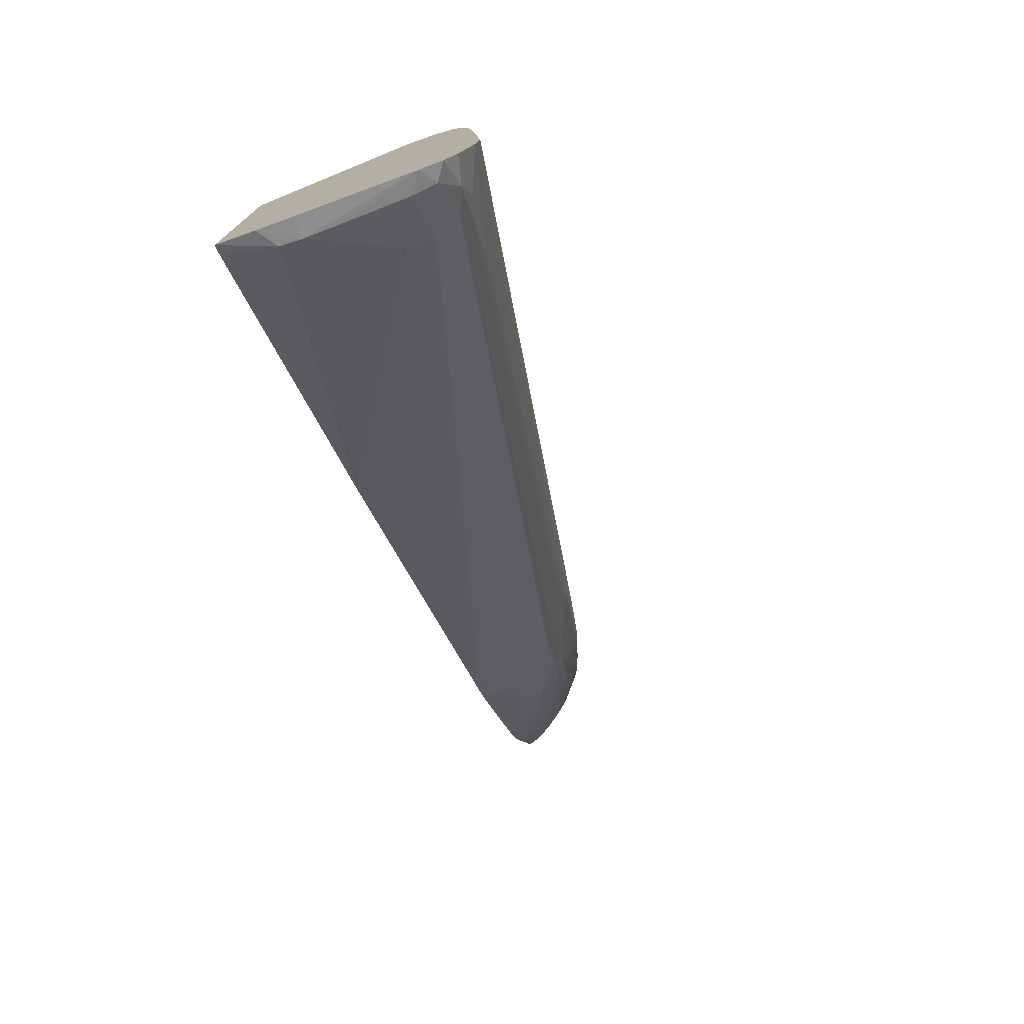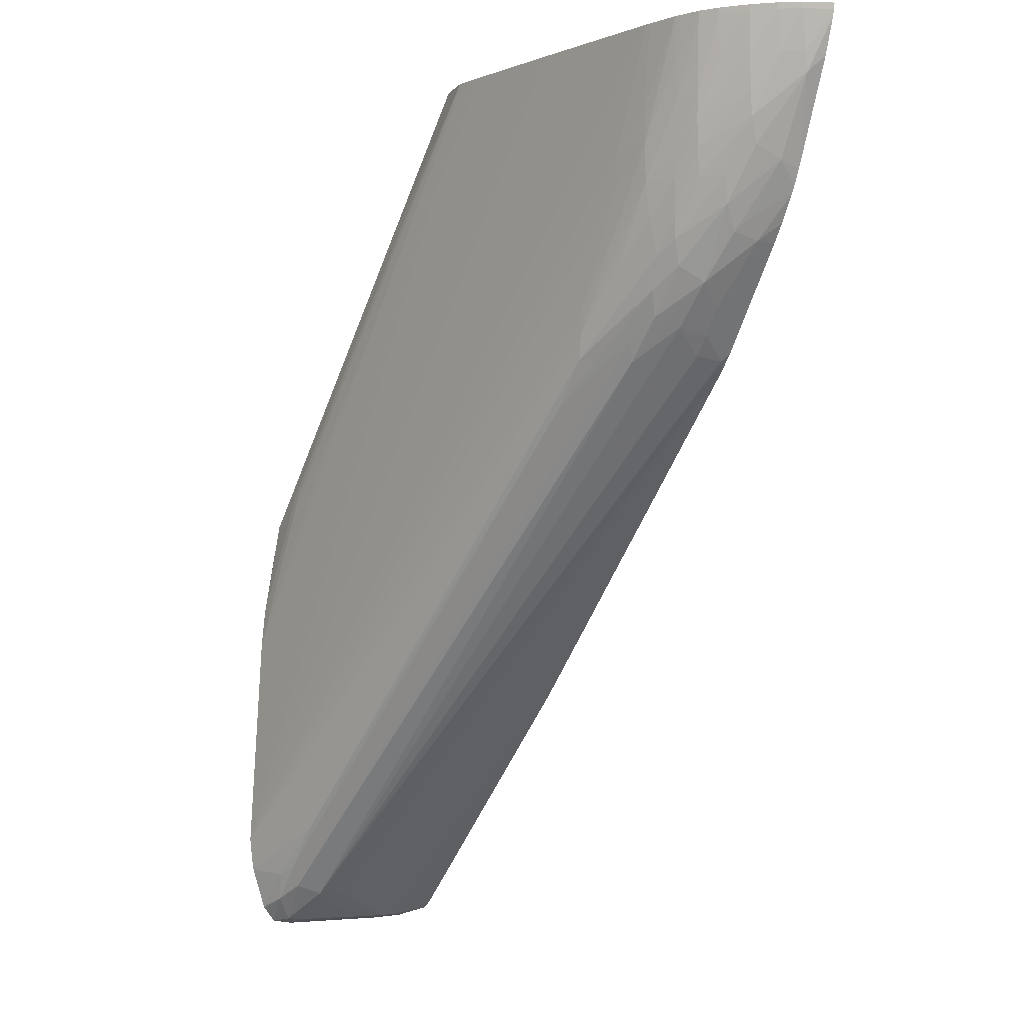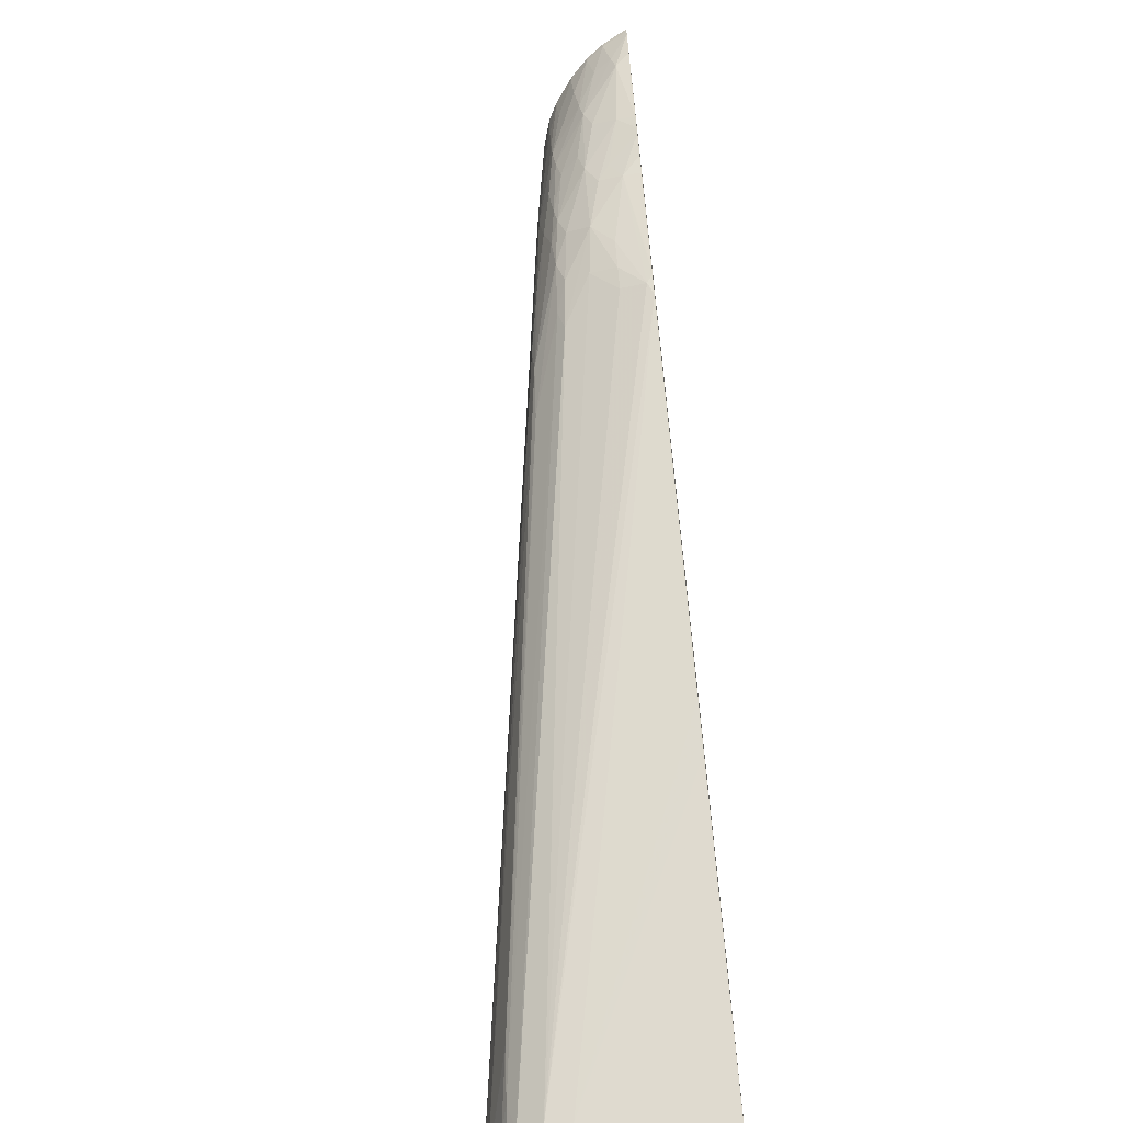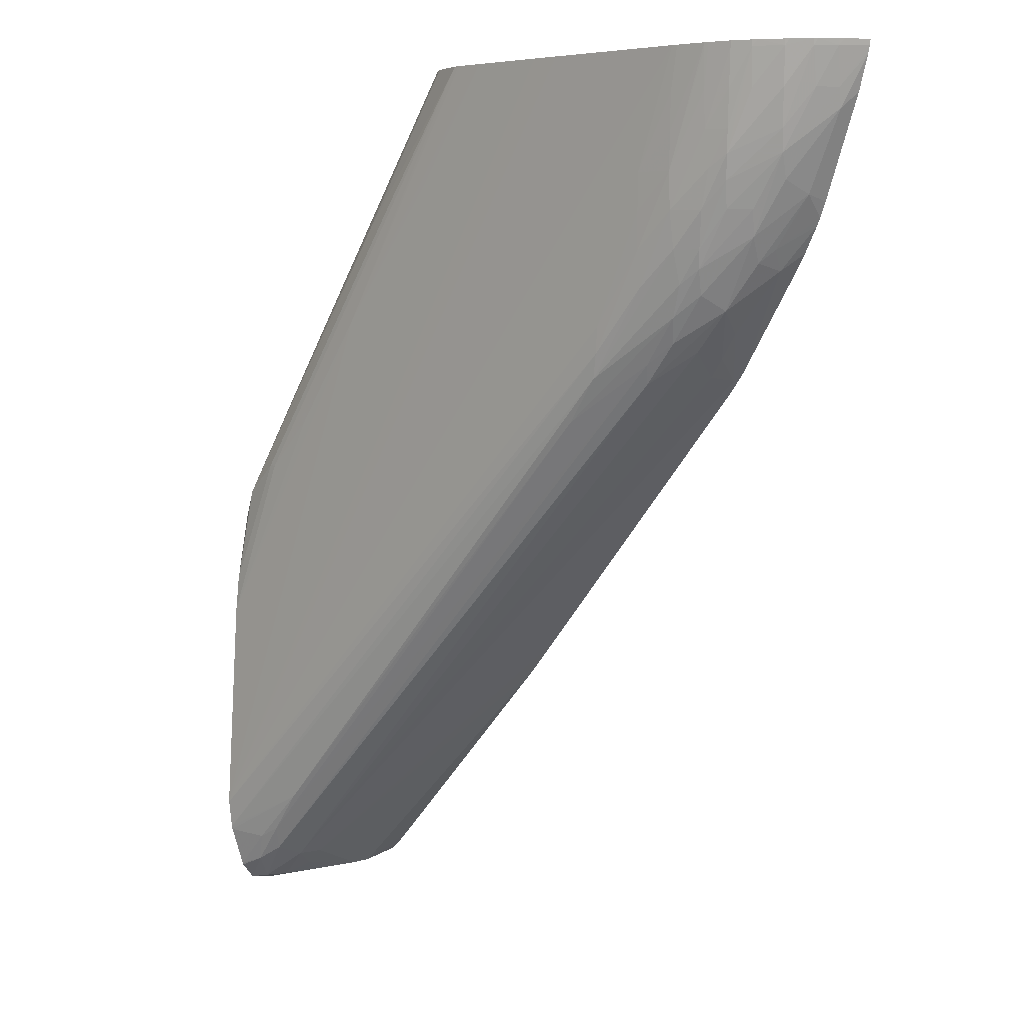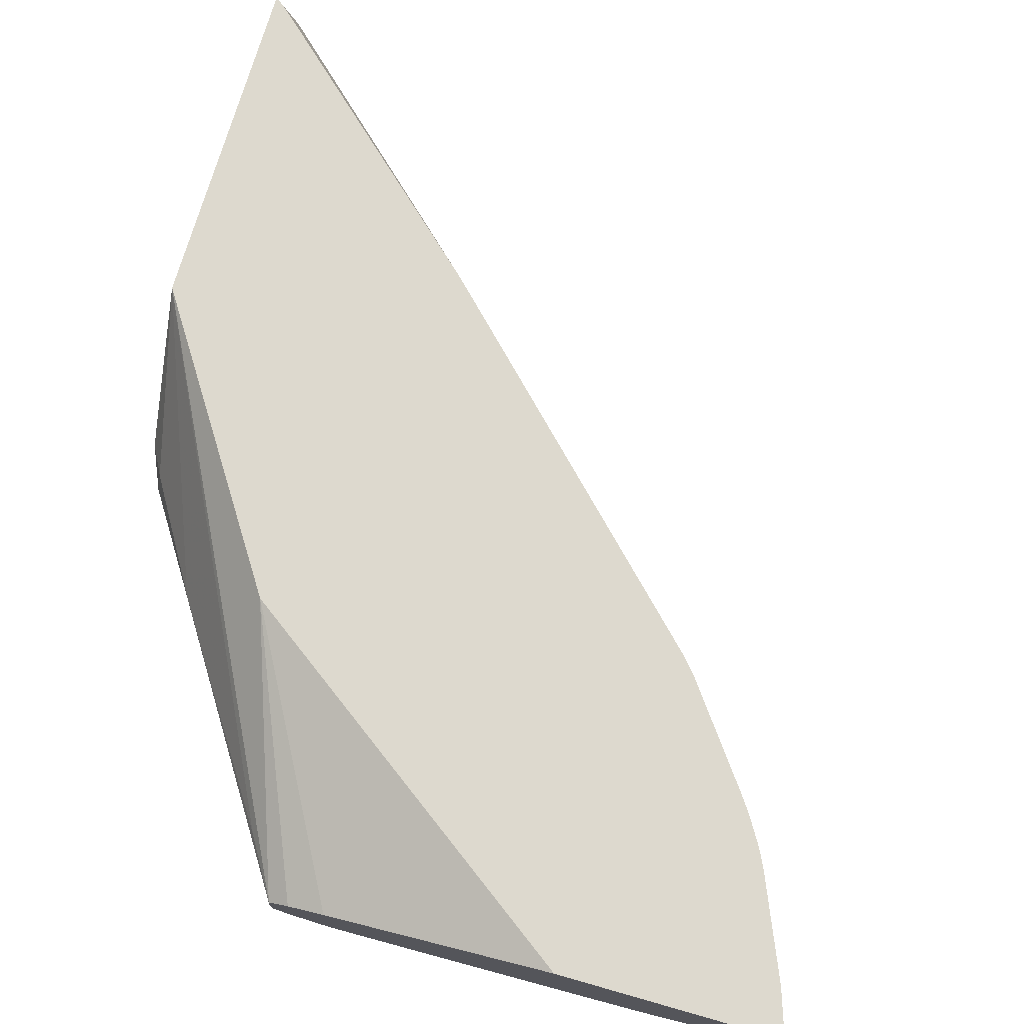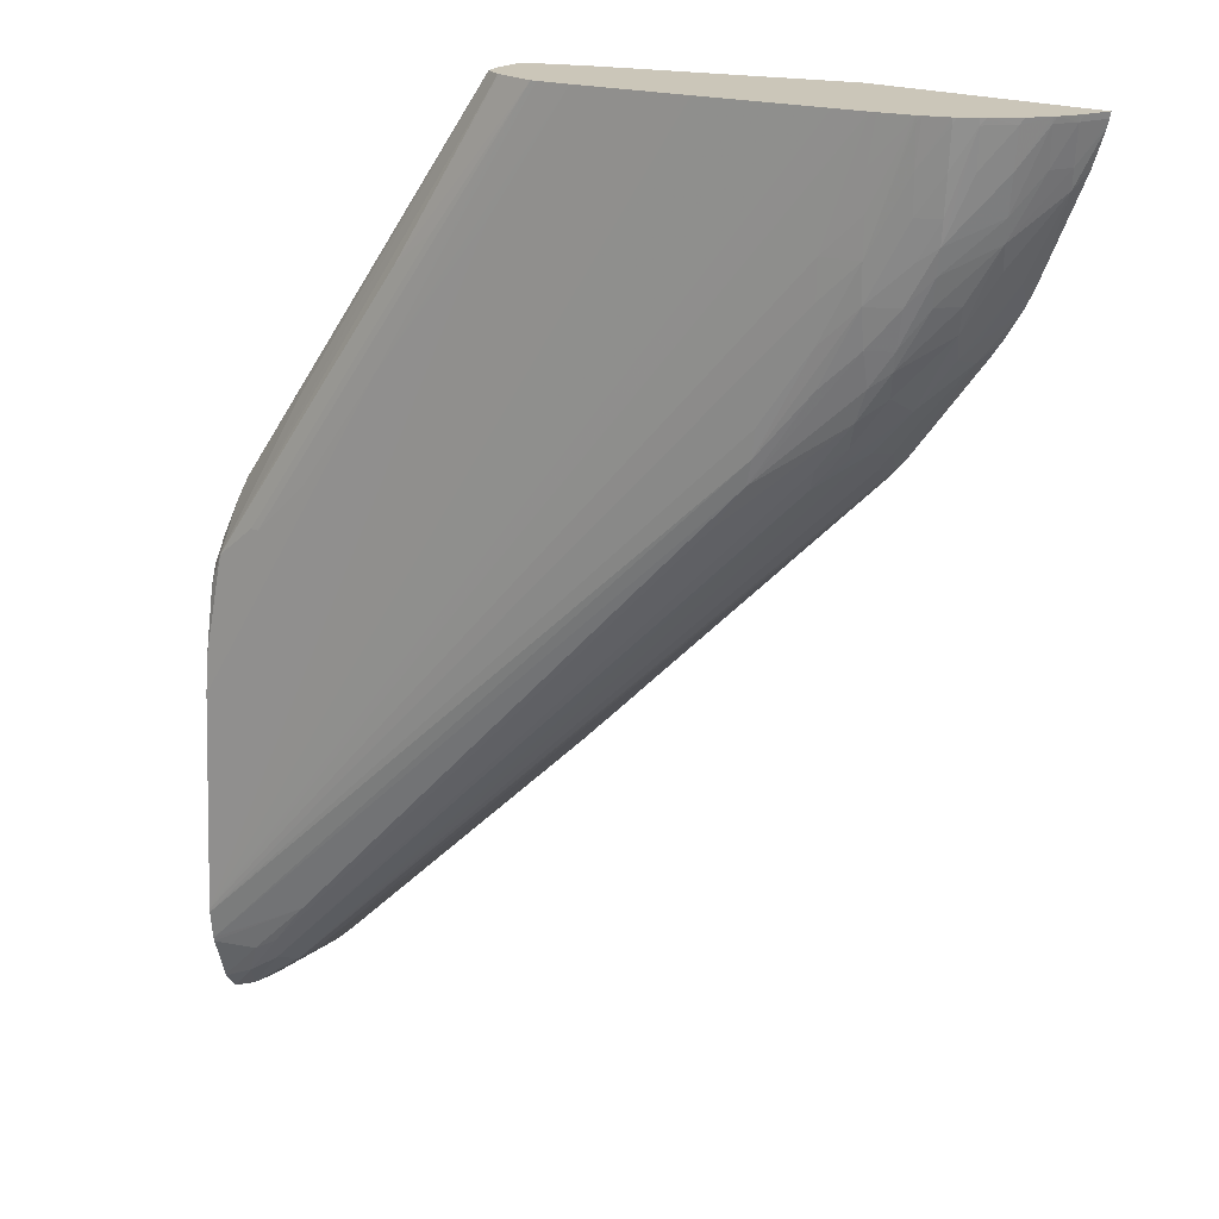
<metadata>
{"format":"obj","ext":"obj","renderer":"f3d","projection":"perspective","resolution":1024,"background":"white","views":[{"elev":-77.1,"azim":110.2,"up":"+Y"},{"elev":-3.5,"azim":-121.3,"up":"+Y"},{"elev":-65.0,"azim":-83.2,"up":"+Y"},{"elev":5.7,"azim":-127.4,"up":"+Y"},{"elev":71.8,"azim":-164.1,"up":"+Z"},{"elev":20.9,"azim":-145.2,"up":"+Y"}]}
</metadata>
<code>
v -0.227 -0.3895 -0.077
v -0.2222 -0.3895 -0.08667
v -0.2207 -0.3921 -0.0889
v -0.2266 -0.3921 -0.077
v -0.1284 -0.3895 -0.077
v -0.2209 -0.3895 -0.08919
v -0.2159 -0.3895 -0.09623
v -0.2147 -0.3921 -0.09725
v -0.2129 -0.4088 -0.09409
v -0.2183 -0.4088 -0.08574
v -0.2259 -0.3951 -0.077
v -0.02506 -0.3895 -0.1042
v 0.04007 -0.5113 -0.077
v -0.2149 -0.3895 -0.09753
v -0.2046 -0.4088 -0.1046
v -0.2023 -0.4255 -0.1025
v -0.2008 -0.4354 -0.1008
v -0.217 -0.4175 -0.08365
v -0.2208 -0.4107 -0.077
v -0.008247 -0.3895 -0.1101
v 0.001086 -0.3895 -0.1156
v 0.1249 -0.6419 -0.077
v -0.2078 -0.3895 -0.1047
v -0.2064 -0.3921 -0.1057
v -0.1945 -0.4088 -0.1129
v -0.1841 -0.4358 -0.1172
v -0.1823 -0.4469 -0.1158
v -0.1803 -0.4588 -0.1136
v -0.1878 -0.4588 -0.1052
v -0.1852 -0.4704 -0.1024
v -0.1987 -0.4465 -0.09698
v -0.2013 -0.4526 -0.08585
v -0.2024 -0.4554 -0.077
v 0.001706 -0.3895 -0.1257
v 0.01717 -0.4164 -0.1162
v 0.08385 -0.5167 -0.1328
v 0.1171 -0.5669 -0.1476
v 0.1249 -0.8 -0.077
v 0.1249 -0.5864 -0.1426
v 0.116 -0.5706 -0.1365
v -0.2065 -0.3895 -0.1058
v -0.1974 -0.3895 -0.1129
v -0.1955 -0.3921 -0.1141
v -0.185 -0.4255 -0.1177
v -0.1761 -0.4417 -0.1203
v -0.1719 -0.4588 -0.1203
v -0.1687 -0.4756 -0.1184
v -0.1669 -0.4841 -0.1169
v -0.1643 -0.4952 -0.1132
v -0.1679 -0.502 -0.1021
v -0.1822 -0.4816 -0.09657
v -0.1871 -0.4758 -0.09132
v -0.1992 -0.4622 -0.077
v 0.1171 -0.5669 -0.1508
v 0.001637 -0.3895 -0.1274
v 0.1249 -0.5861 -0.1477
v 0.1212 -0.7973 -0.077
v 0.1163 -0.8012 -0.09923
v 0.1249 -0.8031 -0.0931
v -0.1955 -0.3895 -0.1142
v -0.1871 -0.3921 -0.1185
v -0.1861 -0.4088 -0.1182
v -0.1752 -0.4255 -0.1218
v -0.1585 -0.4588 -0.1263
v -0.1585 -0.4756 -0.1242
v -0.1586 -0.4907 -0.1206
v -0.1532 -0.5049 -0.1192
v -0.1493 -0.516 -0.1155
v -0.1842 -0.4848 -0.08546
v -0.134 -0.5345 -0.1174
v -0.1526 -0.5201 -0.1044
v -0.1547 -0.523 -0.09178
v -0.1631 -0.5119 -0.09178
v -0.1973 -0.4657 -0.077
v 0.1199 -0.5757 -0.1541
v 0.08688 -0.5289 -0.1526
v 0.08296 -0.5178 -0.1483
v 0.0006386 -0.3895 -0.1339
v 0.1249 -0.591 -0.1578
v 0.1202 -0.7965 -0.077
v 0.1159 -0.8015 -0.1085
v 0.1249 -0.8031 -0.09336
v 0.112 -0.789 -0.077
v -0.0003258 -0.6843 -0.077
v -0.1885 -0.3895 -0.1179
v -0.1872 -0.3895 -0.1185
v -0.1752 -0.4088 -0.1222
v -0.1585 -0.4422 -0.1268
v -0.1418 -0.4756 -0.13
v -0.1186 -0.521 -0.134
v -0.1418 -0.4922 -0.1289
v -0.1159 -0.5321 -0.1331
v -0.1374 -0.5256 -0.1203
v -0.1011 -0.552 -0.1341
v -0.1495 -0.5332 -0.07978
v -0.1524 -0.5298 -0.077
v -0.155 -0.5263 -0.077
v -0.1848 -0.4854 -0.077
v -0.1904 -0.4773 -0.077
v 0.1017 -0.7818 -0.1646
v 0.09835 -0.786 -0.1535
v -0.1478 -0.5314 -0.09178
v 0.1249 -0.5936 -0.1594
v 0.1194 -0.5971 -0.1678
v -0.006904 -0.3895 -0.1382
v 0.09814 -0.7862 -0.1418
v 0.1082 -0.7945 -0.1418
v 0.1162 -0.8013 -0.1251
v 0.1249 -0.8034 -0.1574
v 0.1249 -0.8037 -0.1085
v -0.007455 -0.6772 -0.077
v -0.1771 -0.3895 -0.1217
v -0.1752 -0.3921 -0.1223
v -0.1752 -0.3895 -0.1223
v -0.1585 -0.4255 -0.1265
v -0.1418 -0.4422 -0.1299
v -0.1418 -0.4588 -0.1301
v -0.1197 -0.5089 -0.1342
v 0.1249 -0.7598 -0.1806
v 0.1249 -0.7729 -0.1792
v 0.08306 -0.7512 -0.1671
v 0.09825 -0.7707 -0.1683
v -0.1455 -0.5378 -0.077
v 0.1128 -0.7891 -0.1693
v 0.1178 -0.8002 -0.1621
v 0.1167 -0.8009 -0.151
v 0.1249 -0.603 -0.165
v 0.1249 -0.6116 -0.1679
v 0.1249 -0.62 -0.1693
v 0.1249 -0.6421 -0.1732
v 0.1019 -0.5823 -0.1671
v 0.03505 -0.4653 -0.1509
v -0.007972 -0.3895 -0.1385
v -0.01696 -0.6676 -0.077
v 0.1249 -0.8018 -0.1669
v -0.1611 -0.3895 -0.125
v -0.1585 -0.4088 -0.1261
v -0.1585 -0.3895 -0.1254
v 0.1249 -0.7581 -0.1806
v 0.1249 -0.7745 -0.1788
v 0.1077 -0.7761 -0.1714
v 0.1249 -0.7937 -0.1729
v 0.1249 -0.7945 -0.1725
v 0.1249 -0.6588 -0.1749
v 0.09808 -0.5823 -0.1671
v 0.01679 -0.4504 -0.1502
v -0.02506 -0.3895 -0.1424
v -0.1444 -0.3895 -0.1273
v -0.09191 -0.3895 -0.1344
v -0.0906 -0.3895 -0.1346
v -0.07727 -0.3895 -0.1363
v -0.04173 -0.3895 -0.1407
v -0.008351 -0.4422 -0.1475
v 0.04169 -0.5089 -0.1571
v 0.07507 -0.5589 -0.1636
v 0.01607 -0.4504 -0.1502
v -0.02767 -0.3895 -0.1421
f 72 102 95
f 71 101 102
f 71 102 72
f 70 101 71
f 70 100 101
f 69 98 99
f 69 99 74
f 72 95 73
f 69 97 98
f 69 96 97
f 69 95 96
f 69 73 95
f 68 93 70
f 67 94 93
f 70 93 100
f 75 79 103
f 76 78 77
f 75 104 76
f 88 116 117
f 88 115 116
f 67 92 94
f 88 114 115
f 88 113 114
f 87 113 88
f 87 112 113
f 75 103 104
f 86 112 87
f 81 84 106
f 81 110 82
f 81 109 110
f 81 107 108
f 81 106 107
f 78 104 105
f 76 104 78
f 84 111 106
f 81 108 109
f 58 80 83
f 66 92 67
f 54 77 78
f 54 76 77
f 54 75 76
f 54 56 75
f 52 74 53
f 52 69 74
f 51 69 52
f 54 78 55
f 50 73 69
f 50 71 72
f 50 70 71
f 50 68 70
f 50 69 51
f 49 68 50
f 88 117 89
f 49 67 68
f 50 72 73
f 67 93 68
f 56 79 75
f 58 81 82
f 65 92 66
f 65 91 92
f 64 88 89
f 64 91 65
f 64 90 91
f 64 89 90
f 63 87 88
f 57 80 58
f 63 88 64
f 61 87 63
f 61 86 87
f 61 85 86
f 60 85 61
f 58 84 81
f 58 83 84
f 58 82 59
f 61 63 62
f 89 117 118
f 116 137 138
f 90 92 91
f 132 147 133
f 132 146 147
f 131 146 132
f 131 156 146
f 131 145 156
f 130 145 131
f 130 144 145
f 124 135 125
f 124 143 135
f 124 142 143
f 124 141 142
f 122 141 124
f 121 141 122
f 121 140 141
f 120 140 121
f 136 138 137
f 138 148 139
f 139 148 149
f 139 149 150
f 48 67 49
f 152 154 153
f 152 157 154
f 147 154 157
f 146 156 147
f 145 147 156
f 145 154 147
f 117 119 118
f 145 155 154
f 144 154 155
f 140 142 141
f 139 154 144
f 139 153 154
f 139 152 153
f 139 151 152
f 139 150 151
f 144 155 145
f 117 139 119
f 116 139 117
f 116 138 139
f 101 126 107
f 101 125 126
f 100 125 101
f 100 124 125
f 100 122 124
f 95 101 123
f 95 102 101
f 101 107 106
f 95 123 96
f 93 122 100
f 93 94 122
f 92 121 94
f 92 120 121
f 90 120 92
f 90 119 120
f 90 118 119
f 94 121 122
f 89 118 90
f 101 106 123
f 104 127 128
f 115 137 116
f 114 137 115
f 114 136 137
f 112 114 113
f 109 125 135
f 109 126 125
f 108 126 109
f 103 127 104
f 107 126 108
f 106 111 134
f 105 132 133
f 104 132 105
f 104 131 132
f 104 130 131
f 104 129 130
f 104 128 129
f 106 134 123
f 48 66 67
f 25 43 26
f 47 65 66
f 3 7 8
f 3 6 7
f 2 6 3
f 1 6 2
f 1 7 6
f 1 14 7
f 1 23 14
f 1 41 23
f 1 42 41
f 1 60 42
f 1 85 60
f 1 86 85
f 1 112 86
f 1 114 112
f 1 136 114
f 3 8 9
f 3 9 10
f 3 10 4
f 4 10 11
f 15 25 26
f 14 24 15
f 14 23 24
f 13 22 21
f 13 21 20
f 12 13 20
f 11 18 19
f 1 138 136
f 10 18 11
f 9 17 10
f 9 16 17
f 8 16 9
f 8 15 16
f 8 14 15
f 7 14 8
f 5 13 12
f 10 17 18
f 15 26 16
f 1 148 138
f 1 150 149
f 1 111 84
f 1 134 111
f 1 123 134
f 1 96 123
f 1 97 96
f 1 98 97
f 1 99 98
f 1 74 99
f 1 53 74
f 1 33 53
f 1 19 33
f 1 11 19
f 1 4 11
f 1 3 4
f 1 2 3
f 1 84 83
f 1 83 80
f 1 80 57
f 1 57 38
f 1 151 150
f 1 152 151
f 47 66 48
f 1 147 157
f 1 133 147
f 1 105 133
f 1 78 105
f 1 149 148
f 1 55 78
f 1 21 34
f 1 20 21
f 1 12 20
f 1 5 12
f 1 13 5
f 1 22 13
f 1 38 22
f 1 34 55
f 15 24 25
f 1 157 152
f 16 27 17
f 32 51 52
f 30 32 31
f 30 51 32
f 30 50 51
f 30 49 50
f 30 48 49
f 29 48 30
f 28 48 29
f 28 47 48
f 27 47 28
f 27 46 47
f 26 43 44
f 26 46 27
f 26 45 46
f 26 44 45
f 32 52 53
f 32 53 33
f 34 54 55
f 36 40 37
f 16 26 27
f 46 65 47
f 46 64 65
f 45 64 46
f 45 63 64
f 44 63 45
f 44 62 63
f 24 43 25
f 43 62 44
f 43 60 61
f 42 60 43
f 38 58 59
f 38 57 58
f 37 56 54
f 37 39 56
f 37 40 39
f 43 61 62
f 24 42 43
f 34 37 54
f 23 41 24
f 22 82 110
f 22 59 82
f 22 38 59
f 21 37 34
f 21 36 37
f 21 35 36
f 18 33 19
f 18 32 33
f 18 31 32
f 17 31 18
f 17 30 31
f 17 29 30
f 17 28 29
f 24 41 42
f 17 27 28
f 22 110 109
f 22 109 135
f 21 22 35
f 22 103 79
f 22 135 143
f 22 39 40
f 22 56 39
f 22 79 56
f 22 36 35
f 22 127 103
f 22 128 127
f 22 129 128
f 22 144 130
f 22 139 144
f 22 119 139
f 22 120 119
f 22 140 120
f 22 142 140
f 22 143 142
f 22 130 129
f 22 40 36

</code>
